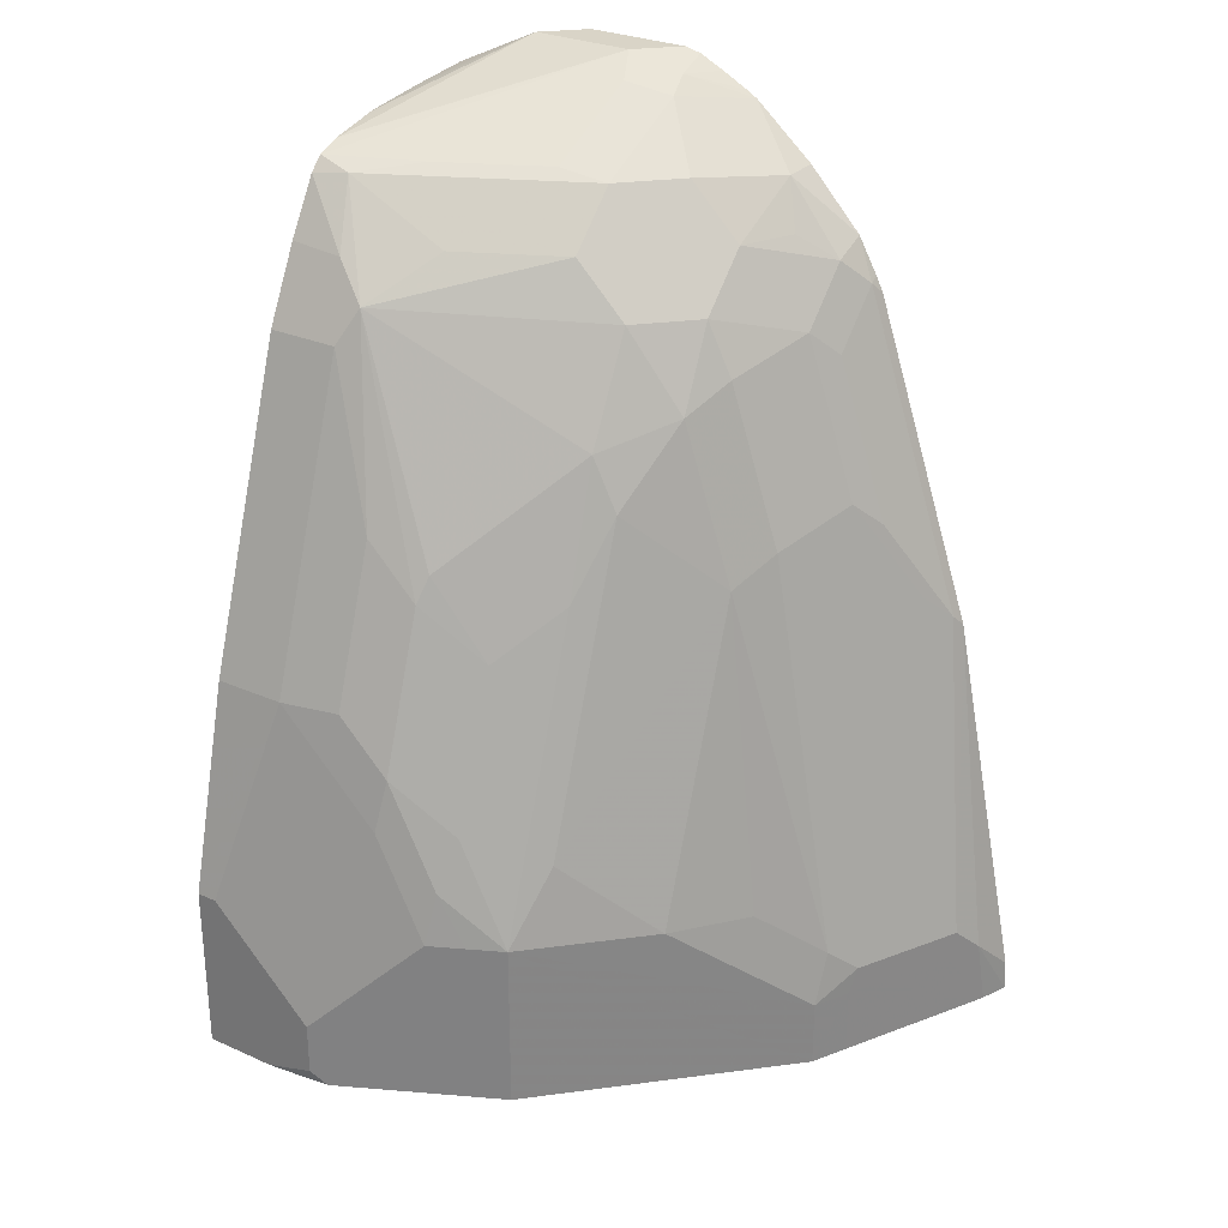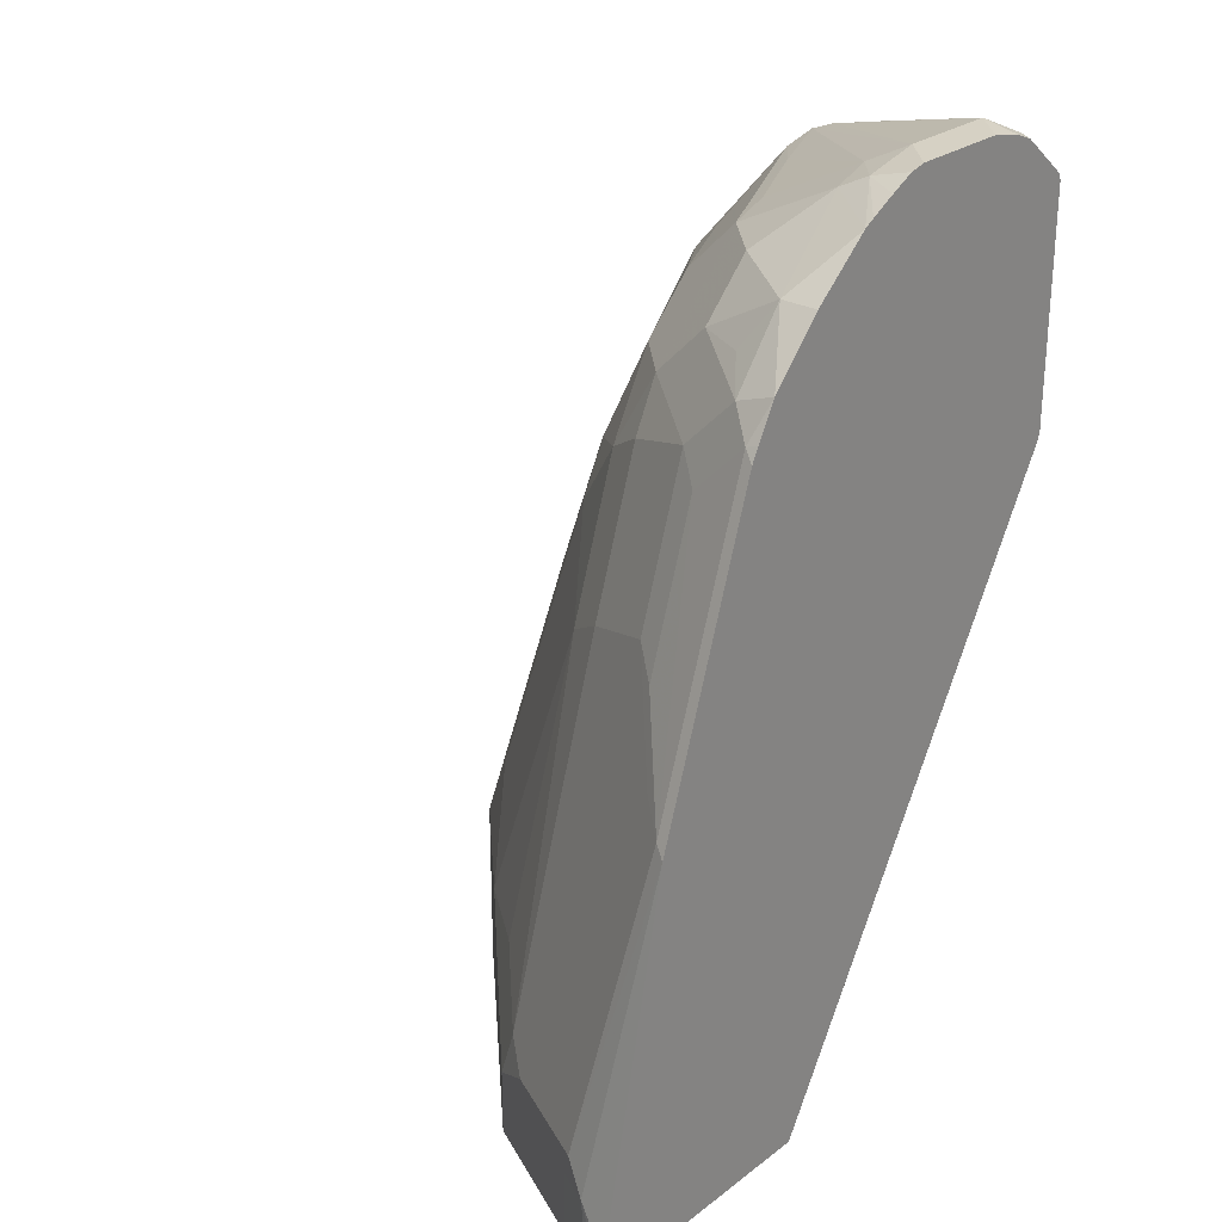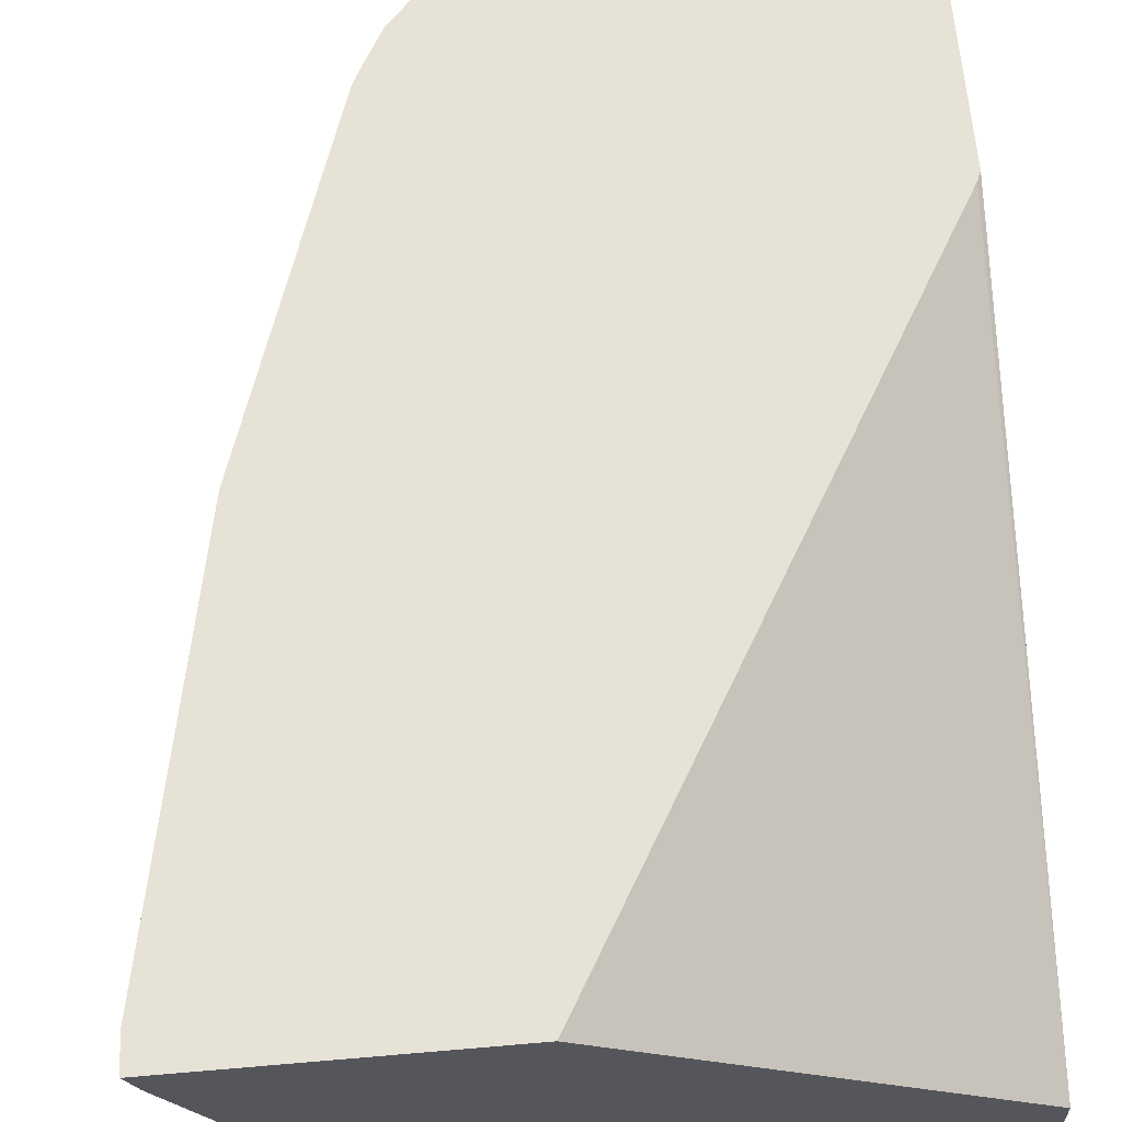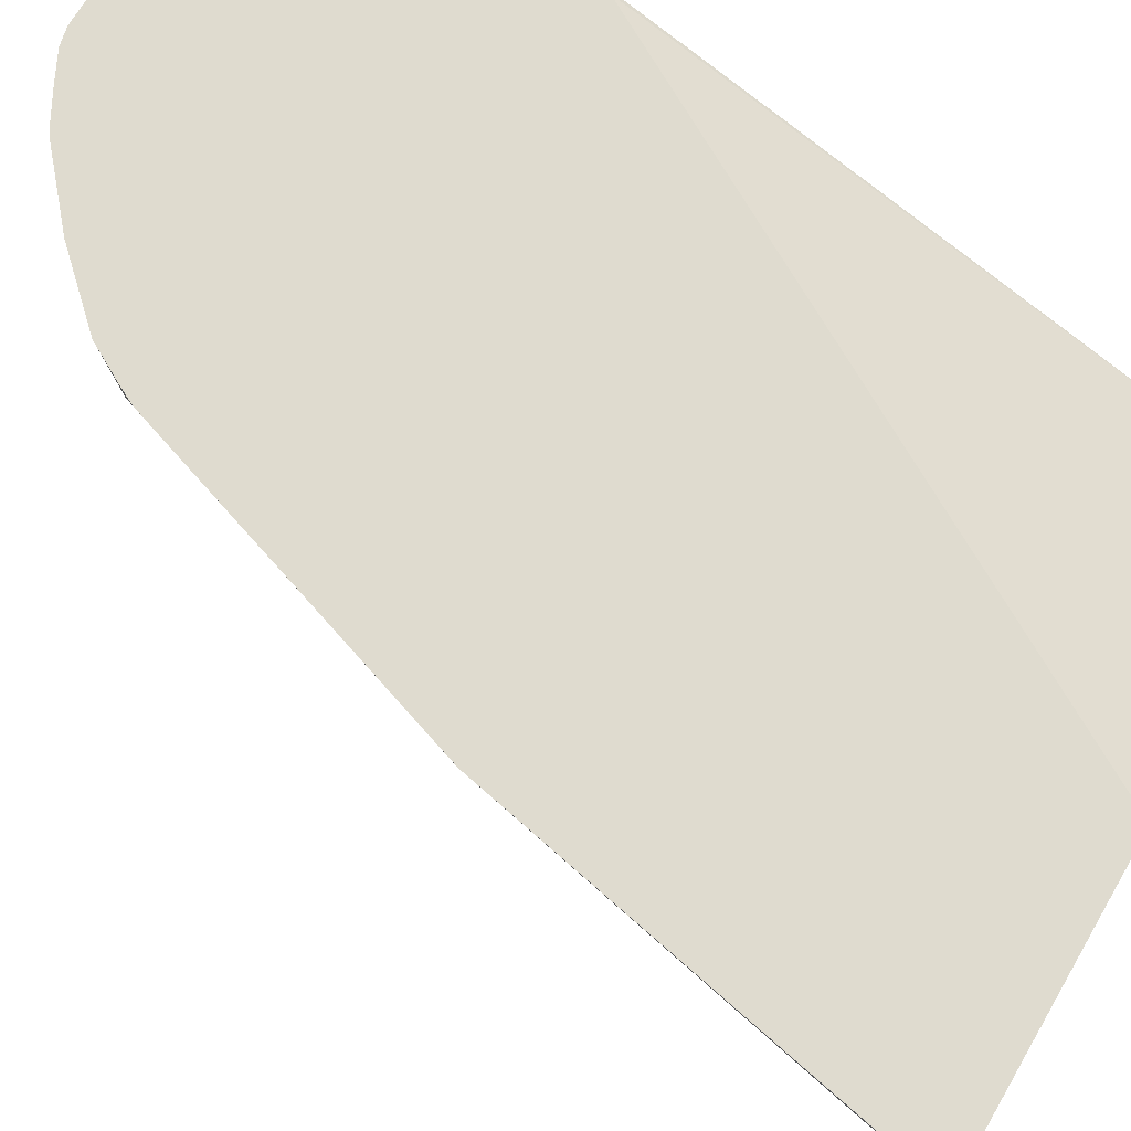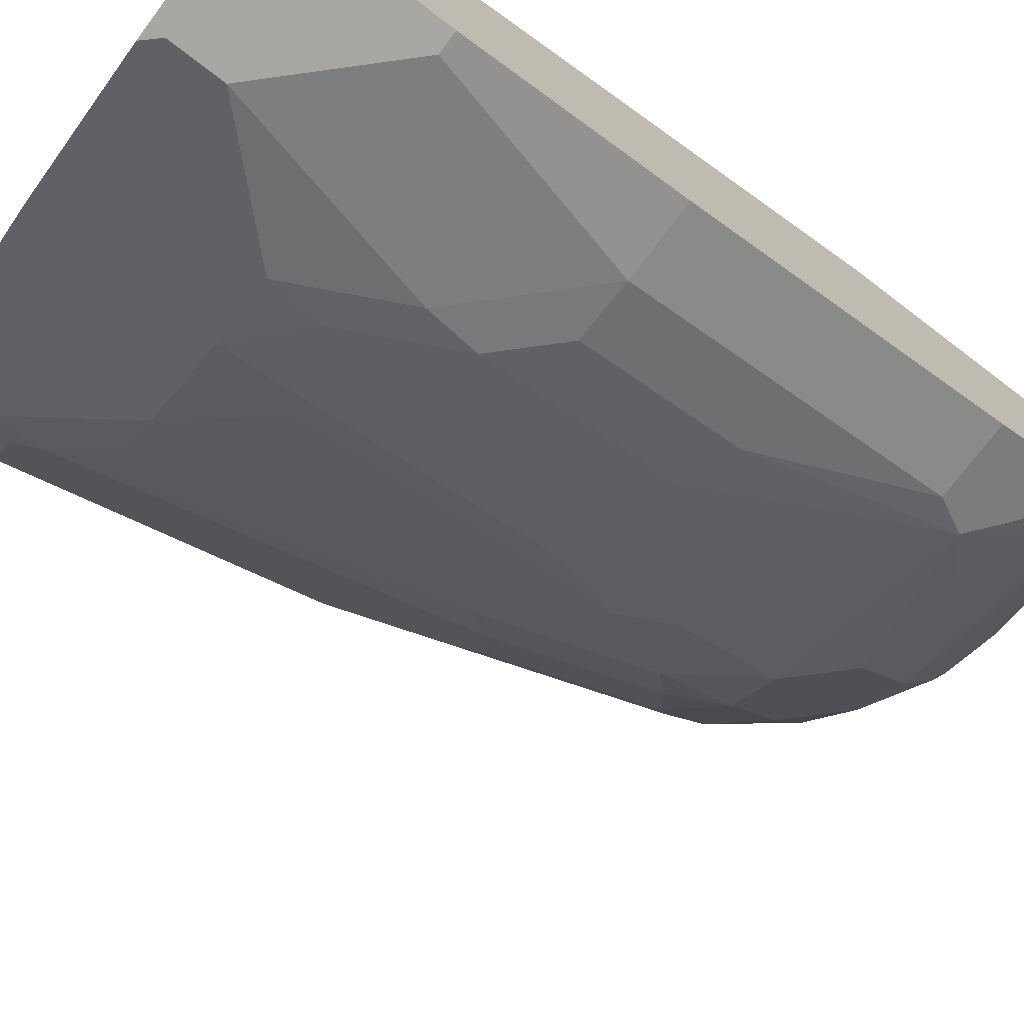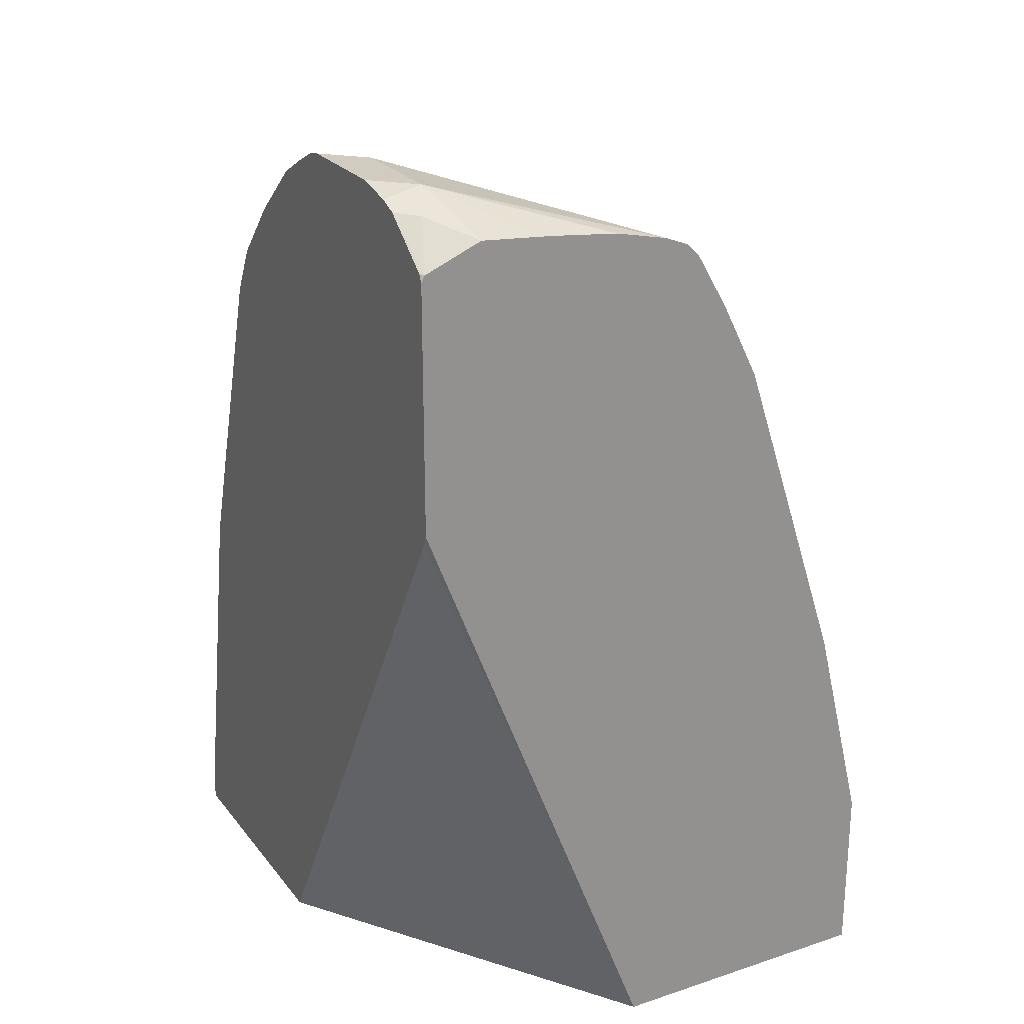
<metadata>
{"format":"obj","ext":"obj","renderer":"f3d","projection":"perspective","resolution":1024,"background":"white","views":[{"elev":28.4,"azim":-146.3,"up":"+Y"},{"elev":26.7,"azim":-49.2,"up":"+Y"},{"elev":63.1,"azim":-5.0,"up":"+Z"},{"elev":70.4,"azim":-59.7,"up":"+Z"},{"elev":-74.8,"azim":52.8,"up":"+Z"},{"elev":24.1,"azim":61.5,"up":"+Y"}]}
</metadata>
<code>
v 0.08761 0.2857 -0.7253
v 0.08761 0.2838 -0.7483
v 0.05977 0.2989 -0.7174
v 0.07306 0.2923 -0.7108
v 0.08761 0.277 -0.7044
v 0.08761 0.2829 -0.7573
v 0.01991 0.2989 -0.7174
v 0.04552 0.2989 -0.7032
v 0.05977 0.2958 -0.7032
v 0.08761 0.2807 -0.7772
v 0.08761 0.279 -0.7851
v 0.08761 0.2763 -0.7971
v 0.06663 0.2931 -0.7032
v 0.08617 0.2774 -0.7032
v 0.08761 0.2745 -0.7032
v 0.01328 0.2923 -0.7307
v -0.002499 0.2939 -0.7174
v 0.005664 0.2989 -0.7032
v 0.08761 0.2729 -0.8059
v 0.08761 0.1836 -0.7032
v -0.004984 0.2889 -0.7274
v 0.05314 0.2724 -0.7905
v 0.01328 0.2724 -0.7706
v -0.0007205 0.2975 -0.7032
v -0.02398 0.2852 -0.7032
v -0.01996 0.2875 -0.7032
v -0.01023 0.2928 -0.7032
v 0.07473 0.269 -0.8071
v 0.08761 0.2678 -0.811
v 0.08617 0.1802 -0.7032
v 0.08761 0.1803 -0.7044
v -0.004984 0.269 -0.7673
v -0.02491 0.269 -0.7473
v -0.04648 0.2657 -0.7174
v -0.04648 0.2657 -0.7032
v 0.03487 0.2491 -0.8071
v 0.06641 0.2458 -0.8237
v 0.05314 0.2325 -0.8304
v 0.08761 0.247 -0.8231
v -0.0448 -0.04559 -0.7032
v 0.08761 -0.04559 -0.7928
v -0.004984 0.2491 -0.7872
v -0.02491 0.2491 -0.7673
v -0.04482 0.2491 -0.7473
v -0.05478 0.2491 -0.7274
v -0.06725 0.2391 -0.7174
v -0.06666 0.2439 -0.7032
v 0.08761 0.2458 -0.8237
v -0.02491 0.1893 -0.8071
v -0.02491 0.2292 -0.7872
v 0.08761 0.2325 -0.8304
v 0.05977 0.2192 -0.837
v 0.03736 0.1594 -0.8519
v 0.01743 0.1395 -0.8519
v 0.01494 0.1494 -0.847
v -0.1453 -0.04559 -0.7032
v 0.08761 -0.04559 -0.8968
v -0.04482 0.2292 -0.7673
v -0.06725 0.2192 -0.7374
v -0.07471 0.2292 -0.7075
v -0.074 0.2306 -0.7032
v -0.04648 0.1993 -0.7839
v -0.006649 0.1196 -0.8436
v -0.02658 0.1395 -0.8237
v -0.03485 0.1694 -0.8071
v 0.08761 0.2192 -0.837
v 0.05977 0.1594 -0.8569
v 0.03736 0.09966 -0.8719
v 0.01743 0.07973 -0.8719
v -0.1448 -0.03419 -0.7032
v -0.1395 -0.01993 -0.7174
v -0.1414 -0.04559 -0.7136
v 0.05977 -0.04559 -0.8968
v 0.08761 0.01994 -0.8968
v -0.05478 0.2092 -0.7673
v -0.08718 0.1594 -0.7374
v -0.07471 0.2092 -0.7274
v -0.07688 0.2249 -0.7032
v -0.1146 0.1096 -0.7075
v -0.06641 0.1395 -0.7839
v -0.006649 0.0598 -0.8636
v -0.02658 0.07973 -0.8436
v -0.03485 0.1096 -0.827
v 0.08761 0.1594 -0.8569
v 0.05977 0.09966 -0.8768
v 0.01991 0.0598 -0.8768
v -0.002499 0.03987 -0.8719
v -0.1167 0.1053 -0.7032
v -0.1345 -0.009943 -0.7274
v -0.1329 -0.01993 -0.7307
v -0.1329 -0.04559 -0.7307
v 0.03984 -0.04559 -0.8946
v 0.03984 -0.03986 -0.8968
v 0.0797 0.01994 -0.8968
v 0.08761 0.09966 -0.8768
v -0.07471 0.1494 -0.7673
v -0.08718 0.1196 -0.7573
v -0.1071 0.1196 -0.7174
v -0.09464 0.1494 -0.7274
v -0.03485 0.04985 -0.847
v -0.06641 0.01994 -0.8237
v -0.08718 0.01994 -0.7971
v -0.1071 4.96e-06 -0.7772
v -0.02658 0.01994 -0.8636
v 0.03984 -0.01993 -0.8968
v -1.367e-05 0.01994 -0.8768
v -0.01331 0.01994 -0.8702
v -0.127 4.96e-06 -0.7374
v -0.1146 -0.009943 -0.7673
v -0.1129 -0.01993 -0.7706
v -0.1129 -0.04559 -0.7706
v 0.03412 -0.04559 -0.8939
v 0.02655 -0.03986 -0.8901
v -0.1063 -0.01993 -0.7839
v -0.02658 -0.04559 -0.8636
v 0.02655 -0.01993 -0.8901
v -0.01331 -0.04559 -0.8702
v -0.1063 -0.04559 -0.7839
v 0.009449 -0.04559 -0.8816
f 62 96 75
f 62 80 96
f 62 65 80
f 60 79 78
f 59 76 99
f 60 78 61
f 59 99 77
f 59 96 76
f 59 75 96
f 113 119 117
f 60 77 79
f 63 81 104
f 69 86 106
f 63 82 64
f 64 82 65
f 65 82 83
f 65 83 80
f 67 84 95
f 67 95 85
f 68 85 86
f 68 86 69
f 58 75 59
f 69 106 87
f 69 87 104
f 69 104 81
f 63 104 82
f 58 62 75
f 53 85 68
f 57 105 94
f 70 88 71
f 44 59 46
f 44 46 45
f 46 59 77
f 46 77 60
f 46 60 47
f 47 60 61
f 49 62 50
f 49 55 63
f 49 63 64
f 49 64 65
f 49 65 62
f 57 94 74
f 50 62 58
f 52 84 67
f 44 58 59
f 52 67 53
f 53 67 85
f 53 68 69
f 53 69 54
f 54 69 63
f 54 63 55
f 56 70 71
f 56 71 72
f 57 73 93
f 57 93 105
f 52 66 84
f 71 89 90
f 101 114 103
f 71 88 89
f 90 111 91
f 92 112 93
f 93 113 116
f 93 116 105
f 93 112 113
f 96 103 97
f 97 103 108
f 97 108 98
f 100 104 101
f 101 104 114
f 101 103 102
f 103 114 109
f 104 107 117
f 104 117 115
f 104 115 118
f 104 118 114
f 105 116 107
f 105 107 106
f 107 116 113
f 107 113 117
f 109 114 110
f 110 114 118
f 110 118 111
f 112 119 113
f 43 50 58
f 90 110 111
f 89 110 90
f 89 109 110
f 89 103 109
f 72 90 91
f 73 92 93
f 74 94 85
f 74 85 95
f 76 96 97
f 76 97 98
f 76 98 79
f 76 79 99
f 77 99 79
f 78 79 88
f 79 98 108
f 79 108 89
f 71 90 72
f 79 89 88
f 80 100 101
f 80 101 102
f 80 102 103
f 80 103 96
f 82 104 100
f 82 100 83
f 85 94 105
f 85 105 86
f 86 105 106
f 87 106 107
f 87 107 104
f 89 108 103
f 80 83 100
f 40 57 41
f 63 69 81
f 40 92 73
f 3 12 7
f 4 9 13
f 4 13 5
f 5 14 15
f 5 13 14
f 7 16 17
f 7 17 18
f 7 12 19
f 7 19 16
f 8 18 24
f 8 24 27
f 8 27 26
f 8 26 25
f 8 25 35
f 8 35 47
f 8 47 61
f 8 61 78
f 8 78 88
f 8 88 70
f 8 70 56
f 8 56 40
f 8 40 30
f 8 30 20
f 8 20 15
f 8 15 14
f 3 11 12
f 3 10 11
f 3 6 10
f 3 9 4
f 40 73 57
f 1 2 3
f 1 3 4
f 1 4 5
f 1 5 15
f 1 15 20
f 1 20 31
f 1 31 41
f 1 41 57
f 1 57 74
f 1 95 84
f 1 84 66
f 8 14 13
f 1 66 51
f 1 48 39
f 1 39 29
f 1 29 19
f 1 19 12
f 1 12 11
f 1 11 10
f 1 10 6
f 1 6 2
f 2 6 3
f 3 7 18
f 3 18 8
f 3 8 9
f 1 51 48
f 8 13 9
f 1 74 95
f 16 19 22
f 33 44 34
f 34 44 45
f 34 45 46
f 34 46 47
f 34 47 35
f 36 38 42
f 37 39 48
f 37 48 51
f 37 51 38
f 38 49 50
f 38 50 42
f 38 51 66
f 33 58 44
f 38 66 52
f 38 53 54
f 38 54 55
f 38 55 49
f 40 56 72
f 40 72 91
f 40 91 111
f 40 118 115
f 40 115 117
f 40 117 119
f 40 119 112
f 16 21 17
f 40 112 92
f 38 52 53
f 33 43 58
f 40 111 118
f 32 50 43
f 16 23 32
f 32 43 33
f 16 22 23
f 16 32 21
f 17 24 18
f 17 25 26
f 17 26 27
f 17 27 24
f 19 28 22
f 19 29 28
f 20 30 31
f 21 32 33
f 21 33 34
f 17 21 25
f 22 28 32
f 21 34 25
f 29 39 37
f 30 40 41
f 28 37 38
f 28 29 37
f 28 38 36
f 28 36 42
f 25 34 35
f 32 42 50
f 22 32 23
f 28 42 32
f 30 41 31

</code>
